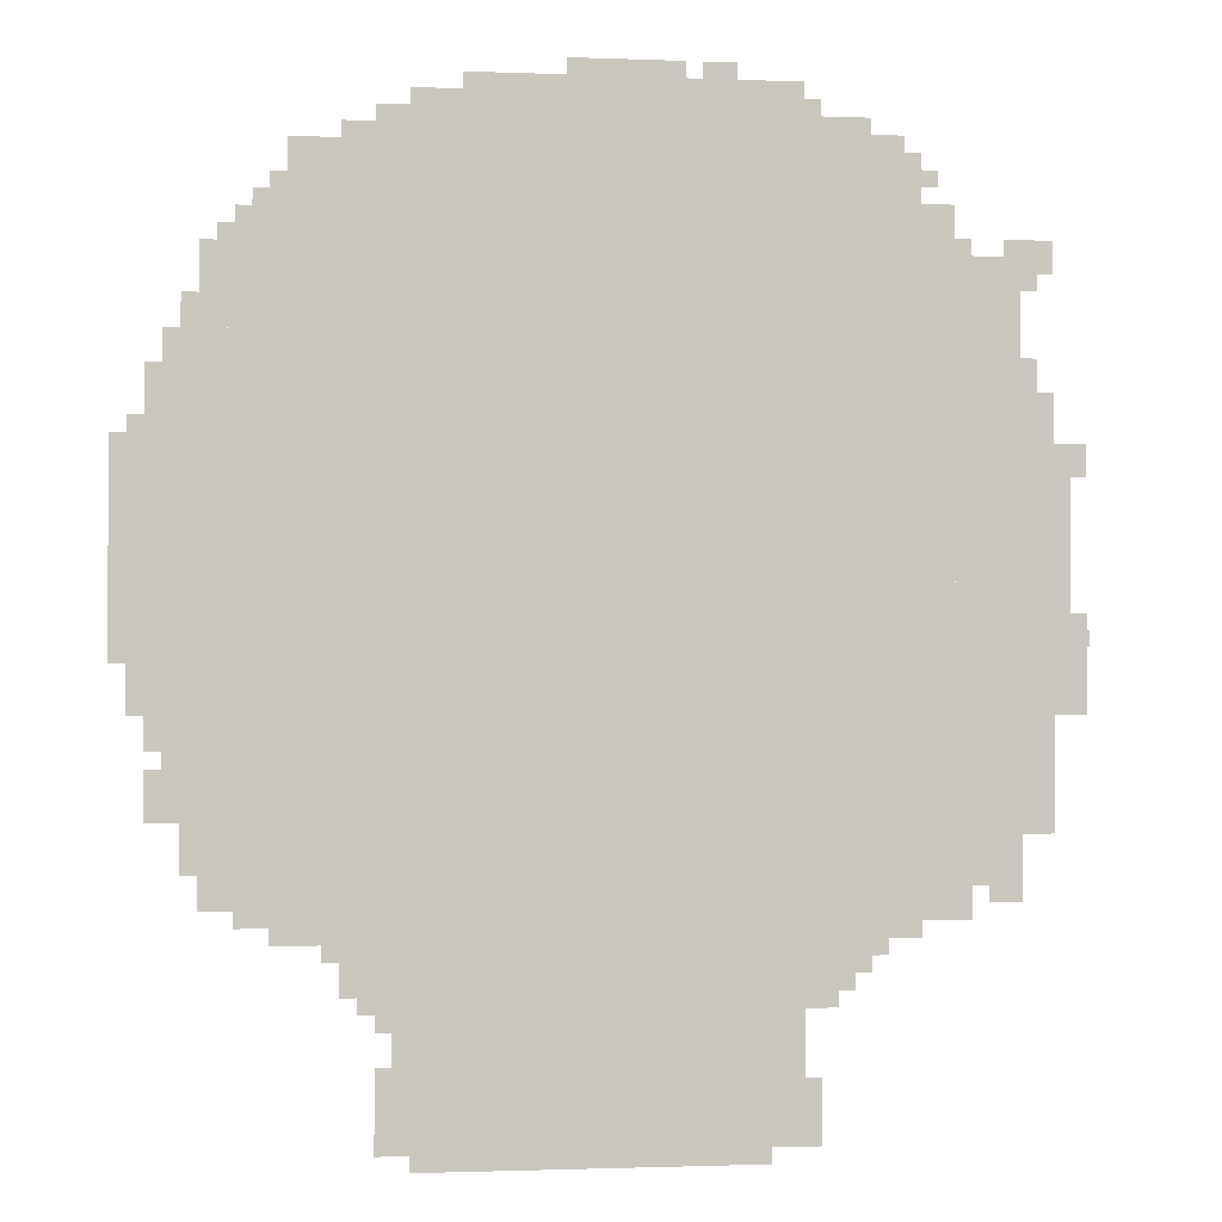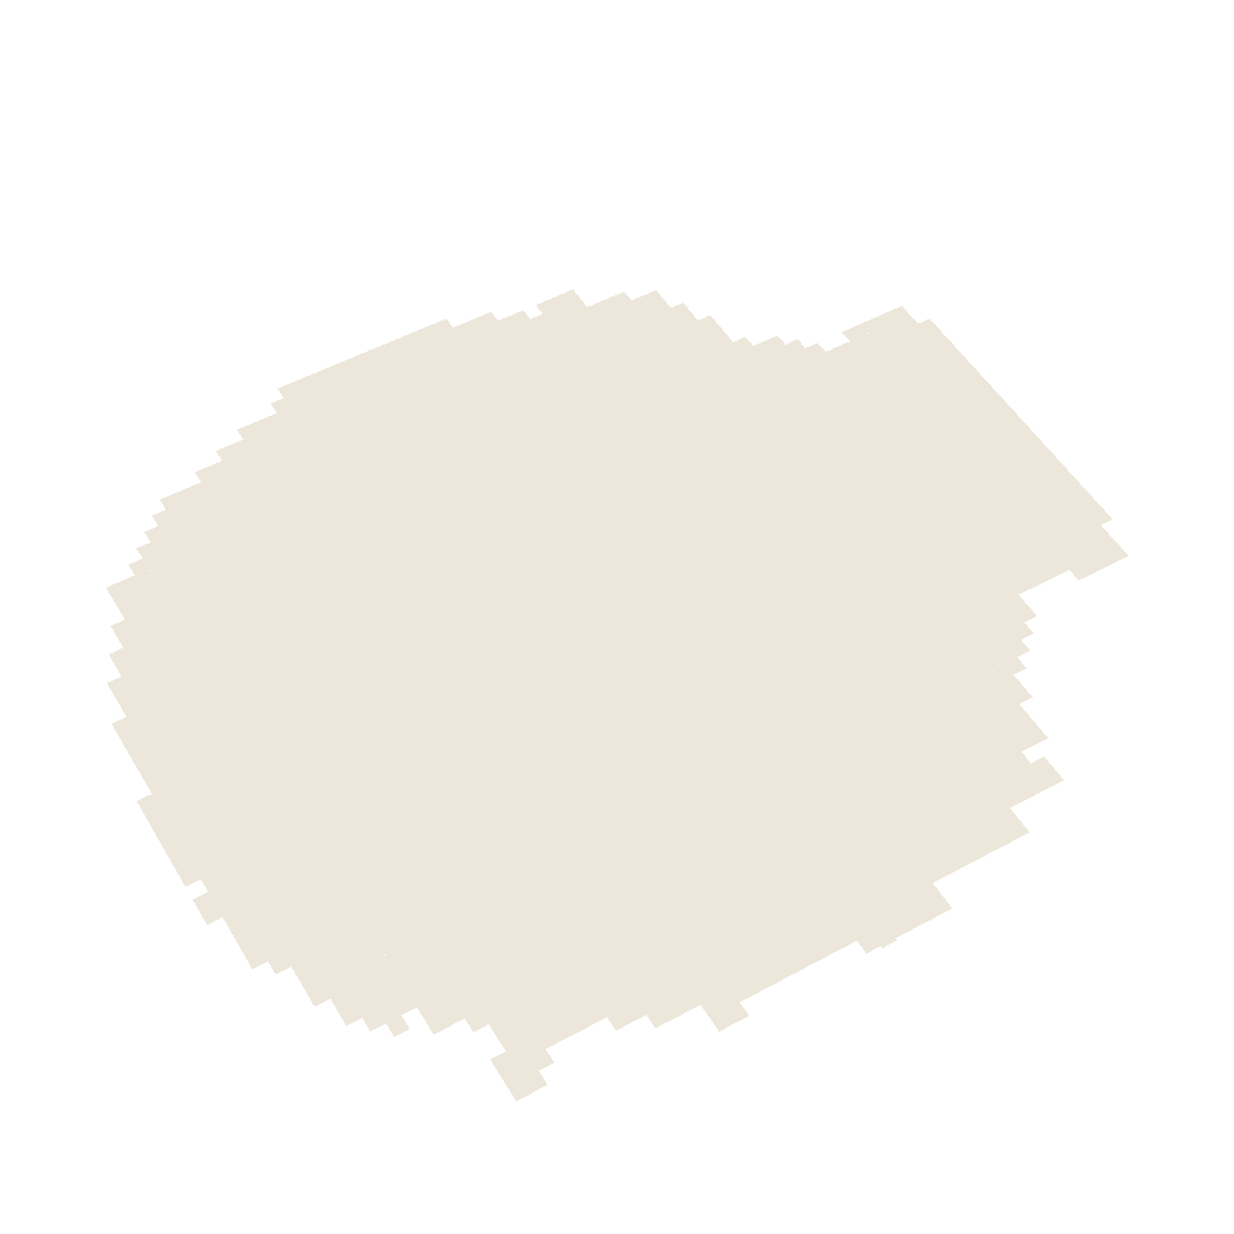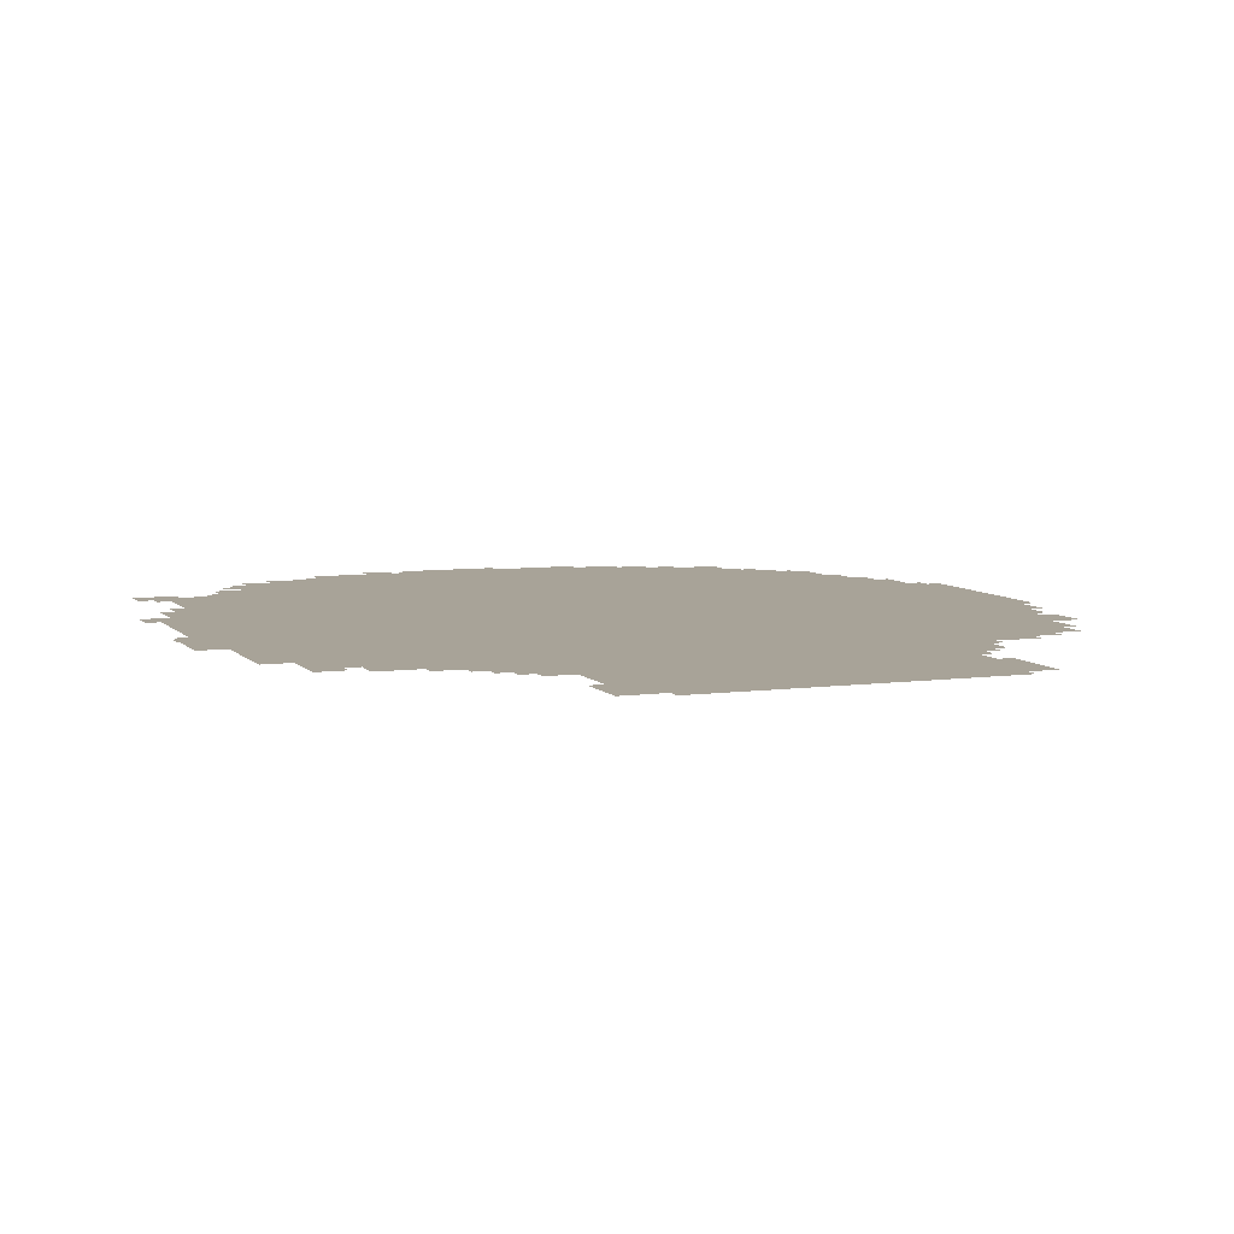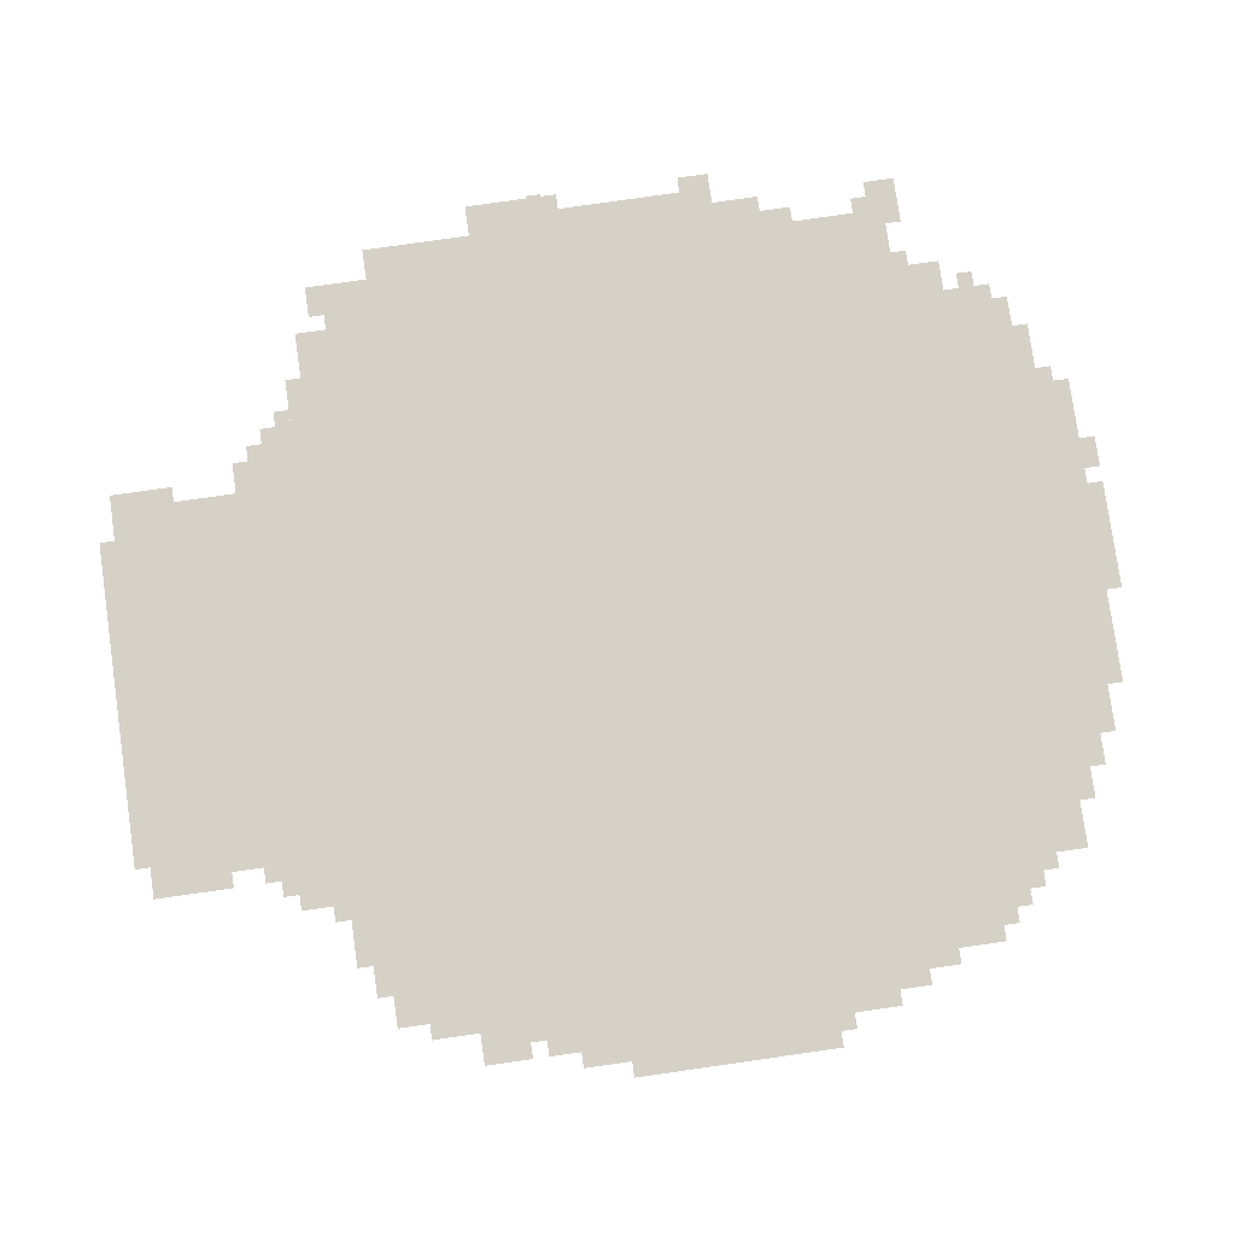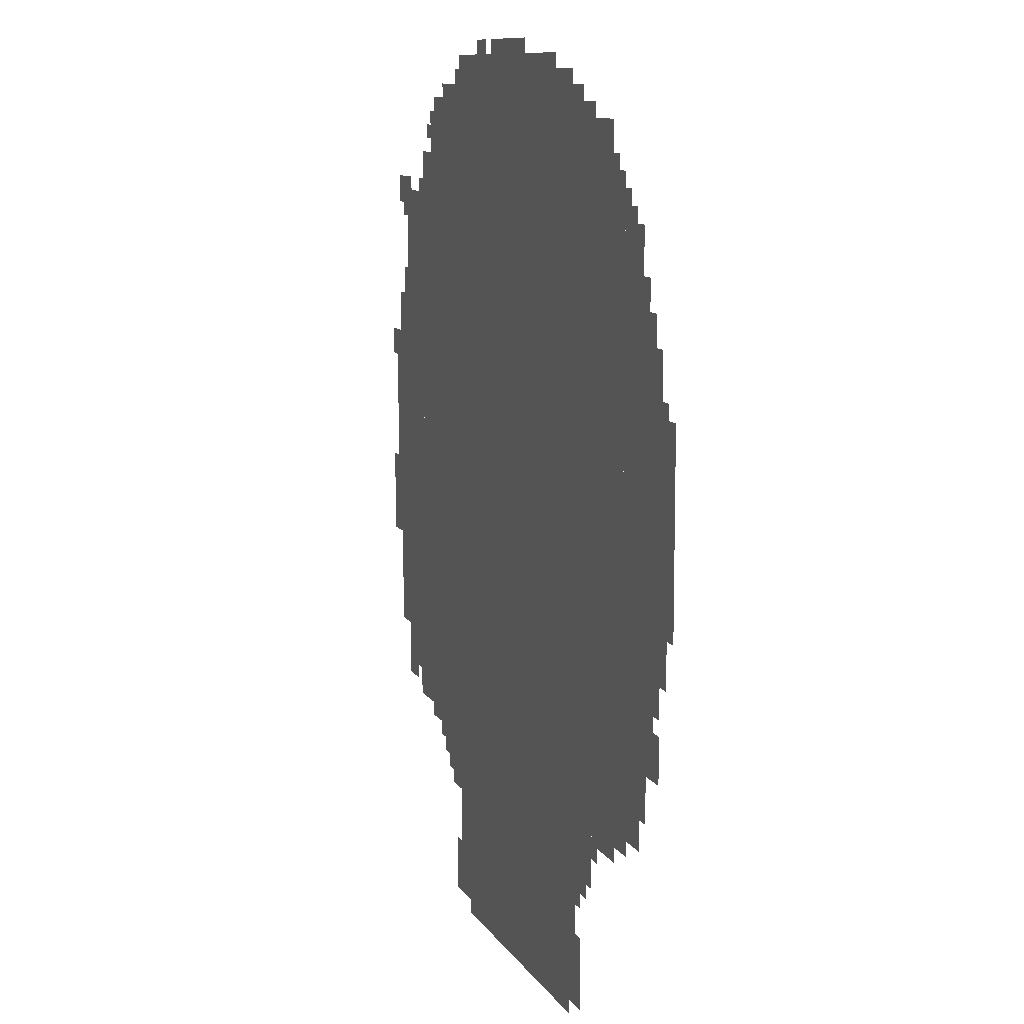
<metadata>
{"format":"obj","ext":"obj","renderer":"f3d","projection":"perspective","resolution":1024,"background":"white","views":[{"elev":-1.3,"azim":171.6,"up":"+Y"},{"elev":52.4,"azim":-120.4,"up":"+Z"},{"elev":6.9,"azim":-21.7,"up":"+Z"},{"elev":79.3,"azim":81.9,"up":"+Z"},{"elev":10.2,"azim":70.9,"up":"+Y"}]}
</metadata>
<code>
g dafenqi_2-mesh
v -256 447 0
v -256 1119 0
v -1568 1119 0
v -1568 447 0
v -256 1119 0
v -256 1791 0
v -1568 1791 0
v -1568 1119 0
v -896 31 0
v -896 447 0
v -1280 447 0
v -1280 31 0
v -512 31 0
v -512 447 0
v -896 447 0
v -896 31 0
v -1568 607 0
v -1568 1023 0
v -1760 1023 0
v -1760 607 0
v -1568 1023 0
v -1568 1439 0
v -1760 1439 0
v -1760 1023 0
v -480 1791 0
v -480 1951 0
v -960 1951 0
v -960 1791 0
v -96 639 0
v -96 1087 0
v -256 1087 0
v -256 639 0
v -96 1087 0
v -96 1535 0
v -256 1535 0
v -256 1087 0
v -960 1791 0
v -960 1951 0
v -1408 1951 0
v -1408 1791 0
v -1568 1439 0
v -1568 1695 0
v -1696 1695 0
v -1696 1439 0
v 0 1119 0
v 0 1343 0
v -96 1343 0
v -96 1119 0
v -640 1951 0
v -640 2015 0
v -960 2015 0
v -960 1951 0
v -960 1951 0
v -960 2015 0
v -1280 2015 0
v -1280 1951 0
v 0 927 0
v 0 1119 0
v -96 1119 0
v -96 927 0
v -160 479 0
v -160 639 0
v -256 639 0
v -256 479 0
v -160 1535 0
v -160 1695 0
v -256 1695 0
v -256 1535 0
v -320 1791 0
v -320 1887 0
v -480 1887 0
v -480 1791 0
v -416 319 0
v -416 447 0
v -512 447 0
v -512 319 0
v -1568 511 0
v -1568 607 0
v -1696 607 0
v -1696 511 0
v -544 0 0
v -544 31 0
v -896 31 0
v -896 0 0
v -896 0 0
v -896 31 0
v -1216 31 0
v -1216 0 0
v -1408 1791 0
v -1408 1887 0
v -1504 1887 0
v -1504 1791 0
v -1760 831 0
v -1760 1087 0
v -1792 1087 0
v -1792 831 0
v -1760 1087 0
v -1760 1343 0
v -1792 1343 0
v -1792 1087 0
v -32 831 0
v -32 927 0
v -96 927 0
v -96 831 0
v -1280 351 0
v -1280 447 0
v -1344 447 0
v -1344 351 0
v -1280 287 0
v -1280 351 0
v -1344 351 0
v -1344 287 0
v -1696 1663 0
v -1696 1727 0
v -1760 1727 0
v -1760 1663 0
v -832 2015 0
v -832 2047 0
v -960 2047 0
v -960 2015 0
v -480 95 0
v -480 191 0
v -512 191 0
v -512 95 0
v -1344 415 0
v -1344 447 0
v -1440 447 0
v -1440 415 0
v -1792 927 0
v -1792 1023 0
v -1824 1023 0
v -1824 927 0
v -960 2015 0
v -960 2047 0
v -1056 2047 0
v -1056 2015 0
v -1792 831 0
v -1792 927 0
v -1824 927 0
v -1824 831 0
v -1408 1887 0
v -1408 1919 0
v -1472 1919 0
v -1472 1887 0
v -128 1535 0
v -128 1599 0
v -160 1599 0
v -160 1535 0
v -224 1695 0
v -224 1759 0
v -256 1759 0
v -256 1695 0
v -1344 351 0
v -1344 415 0
v -1376 415 0
v -1376 351 0
v -1088 2015 0
v -1088 2047 0
v -1152 2047 0
v -1152 2015 0
v -416 1887 0
v -416 1919 0
v -480 1919 0
v -480 1887 0
v -1696 1439 0
v -1696 1503 0
v -1728 1503 0
v -1728 1439 0
v -1632 479 0
v -1632 511 0
v -1696 511 0
v -1696 479 0
v -1376 351 0
v -1376 415 0
v -1408 415 0
v -1408 351 0
v -448 287 0
v -448 319 0
v -512 319 0
v -512 287 0
v -1792 1279 0
v -1792 1343 0
v -1824 1343 0
v -1824 1279 0
v -64 767 0
v -64 831 0
v -96 831 0
v -96 767 0
v -1568 447 0
v -1568 511 0
v -1600 511 0
v -1600 447 0
v -352 415 0
v -352 447 0
v -416 447 0
v -416 415 0
v -1280 95 0
v -1280 159 0
v -1312 159 0
v -1312 95 0
v -1280 31 0
v -1280 95 0
v -1312 95 0
v -1312 31 0
v -288 415 0
v -288 447 0
v -352 447 0
v -352 415 0
v -1440 415 0
v -1440 447 0
v -1504 447 0
v -1504 415 0
v -64 1407 0
v -64 1471 0
v -96 1471 0
v -96 1407 0
v -64 1343 0
v -64 1407 0
v -96 1407 0
v -96 1343 0
v -128 575 0
v -128 639 0
v -160 639 0
v -160 575 0
v -480 31 0
v -480 95 0
v -512 95 0
v -512 31 0
v -64 671 0
v -64 735 0
v -96 735 0
v -96 671 0
v -544 1951 0
v -544 1983 0
v -608 1983 0
v -608 1951 0
v -32 1343 0
v -32 1375 0
v -64 1375 0
v -64 1343 0
v -1824 959 0
v -1824 991 0
v -1829 991 0
v -1829 959 0
v -1664 1695 0
v -1664 1727 0
v -1696 1727 0
v -1696 1695 0
v -1696 1631 0
v -1696 1663 0
v -1728 1663 0
v -1728 1631 0
v -384 383 0
v -384 415 0
v -416 415 0
v -416 383 0
v -480 255 0
v -480 287 0
v -512 287 0
v -512 255 0
v -1408 383 0
v -1408 415 0
v -1440 415 0
v -1440 383 0
v -224 447 0
v -224 479 0
v -256 479 0
v -256 447 0
v -1568 1695 0
v -1568 1727 0
v -1600 1727 0
v -1600 1695 0
v -608 1951 0
v -608 1983 0
v -640 1983 0
v -640 1951 0
v -128 543 0
v -128 575 0
v -160 575 0
v -160 543 0
v -1344 319 0
v -1344 351 0
v -1376 351 0
v -1376 319 0
v -64 639 0
v -64 671 0
v -96 671 0
v -96 639 0
v -288 1791 0
v -288 1823 0
v -320 1823 0
v -320 1791 0
v -192 1695 0
v -192 1727 0
v -224 1727 0
v -224 1695 0
v -1280 1951 0
v -1280 1983 0
v -1312 1983 0
v -1312 1951 0
v -1504 1823 0
v -1504 1855 0
v -1536 1855 0
v -1536 1823 0
g dafenqi_2-mesh_0
f 3 2 1
f 1 4 3
f 7 6 5
f 5 8 7
f 11 10 9
f 9 12 11
f 15 14 13
f 13 16 15
f 19 18 17
f 17 20 19
f 23 22 21
f 21 24 23
f 27 26 25
f 25 28 27
f 31 30 29
f 29 32 31
f 35 34 33
f 33 36 35
f 39 38 37
f 37 40 39
f 43 42 41
f 41 44 43
f 47 46 45
f 45 48 47
f 51 50 49
f 49 52 51
f 55 54 53
f 53 56 55
f 59 58 57
f 57 60 59
f 63 62 61
f 61 64 63
f 67 66 65
f 65 68 67
f 71 70 69
f 69 72 71
f 75 74 73
f 73 76 75
f 79 78 77
f 77 80 79
f 83 82 81
f 81 84 83
f 87 86 85
f 85 88 87
f 91 90 89
f 89 92 91
f 95 94 93
f 93 96 95
f 99 98 97
f 97 100 99
f 103 102 101
f 101 104 103
f 107 106 105
f 105 108 107
f 111 110 109
f 109 112 111
f 115 114 113
f 113 116 115
f 119 118 117
f 117 120 119
f 123 122 121
f 121 124 123
f 127 126 125
f 125 128 127
f 131 130 129
f 129 132 131
f 135 134 133
f 133 136 135
f 139 138 137
f 137 140 139
f 143 142 141
f 141 144 143
f 147 146 145
f 145 148 147
f 151 150 149
f 149 152 151
f 155 154 153
f 153 156 155
f 159 158 157
f 157 160 159
f 163 162 161
f 161 164 163
f 167 166 165
f 165 168 167
f 171 170 169
f 169 172 171
f 175 174 173
f 173 176 175
f 179 178 177
f 177 180 179
f 183 182 181
f 181 184 183
f 187 186 185
f 185 188 187
f 191 190 189
f 189 192 191
f 195 194 193
f 193 196 195
f 199 198 197
f 197 200 199
f 203 202 201
f 201 204 203
f 207 206 205
f 205 208 207
f 211 210 209
f 209 212 211
f 215 214 213
f 213 216 215
f 219 218 217
f 217 220 219
f 223 222 221
f 221 224 223
f 227 226 225
f 225 228 227
f 231 230 229
f 229 232 231
f 235 234 233
f 233 236 235
f 239 238 237
f 237 240 239
f 243 242 241
f 241 244 243
f 247 246 245
f 245 248 247
f 251 250 249
f 249 252 251
f 255 254 253
f 253 256 255
f 259 258 257
f 257 260 259
f 263 262 261
f 261 264 263
f 267 266 265
f 265 268 267
f 271 270 269
f 269 272 271
f 275 274 273
f 273 276 275
f 279 278 277
f 277 280 279
f 283 282 281
f 281 284 283
f 287 286 285
f 285 288 287
f 291 290 289
f 289 292 291
f 295 294 293
f 293 296 295
f 299 298 297
f 297 300 299
f 303 302 301
f 301 304 303

</code>
